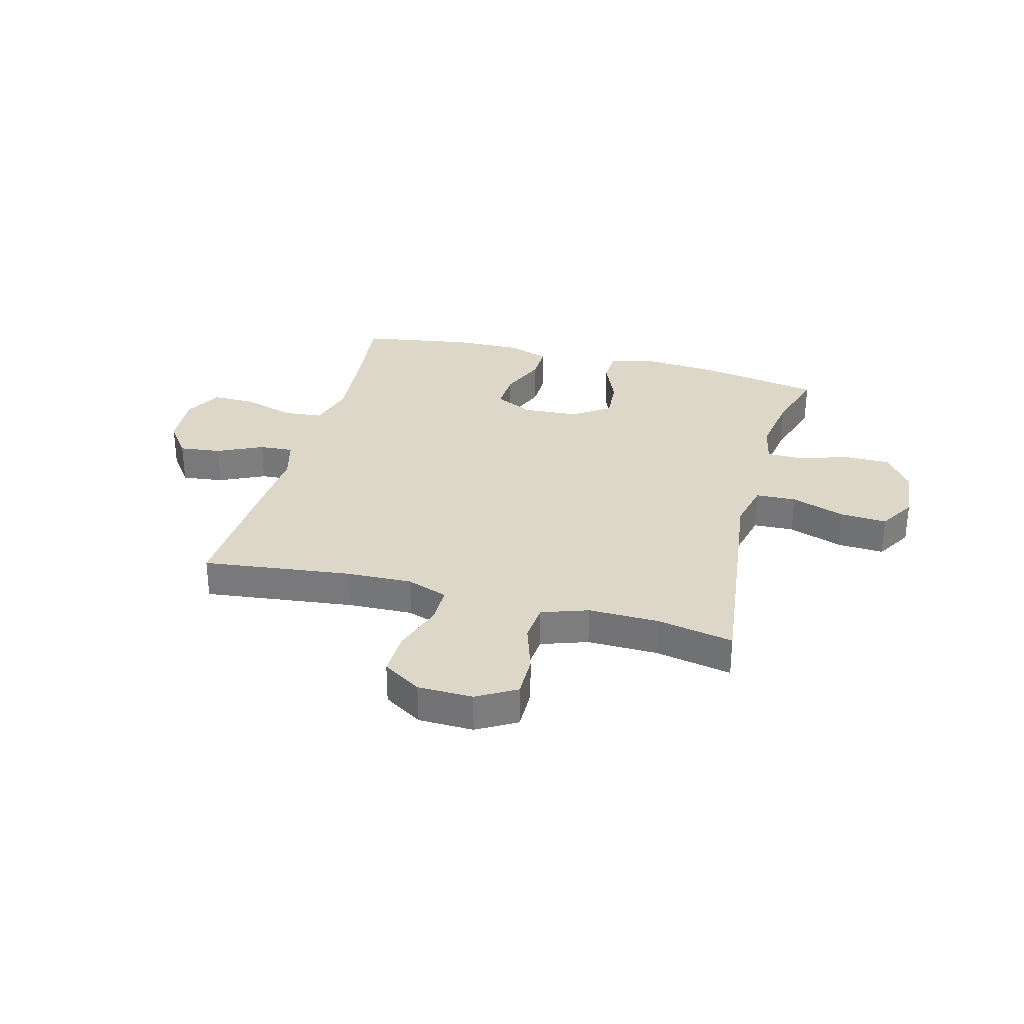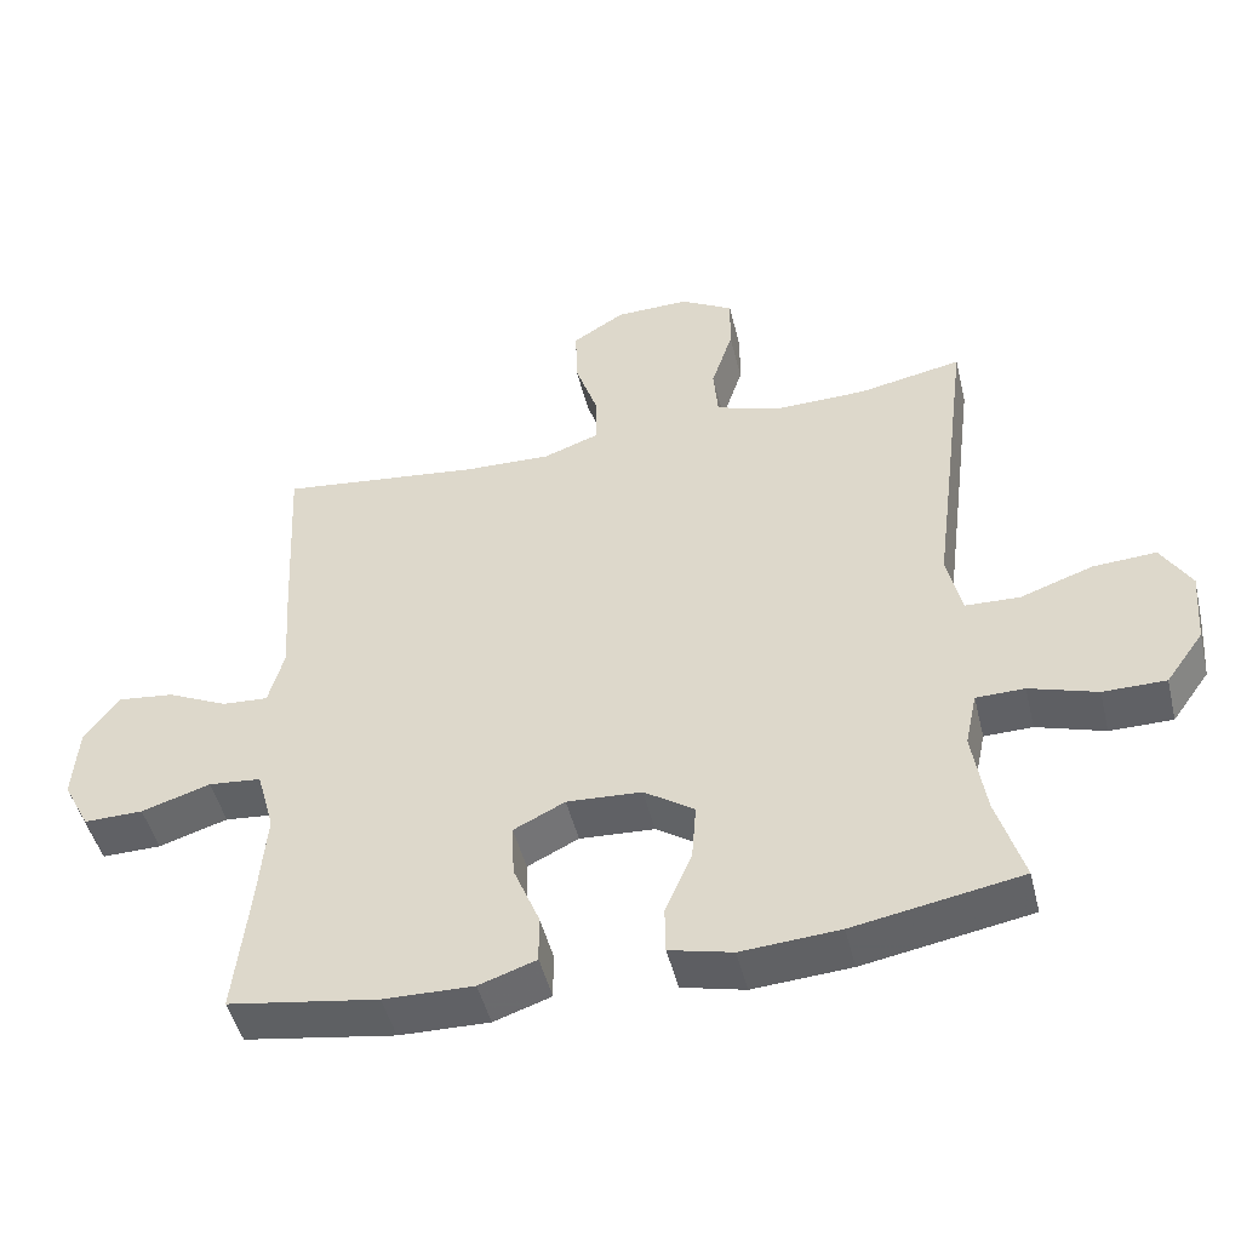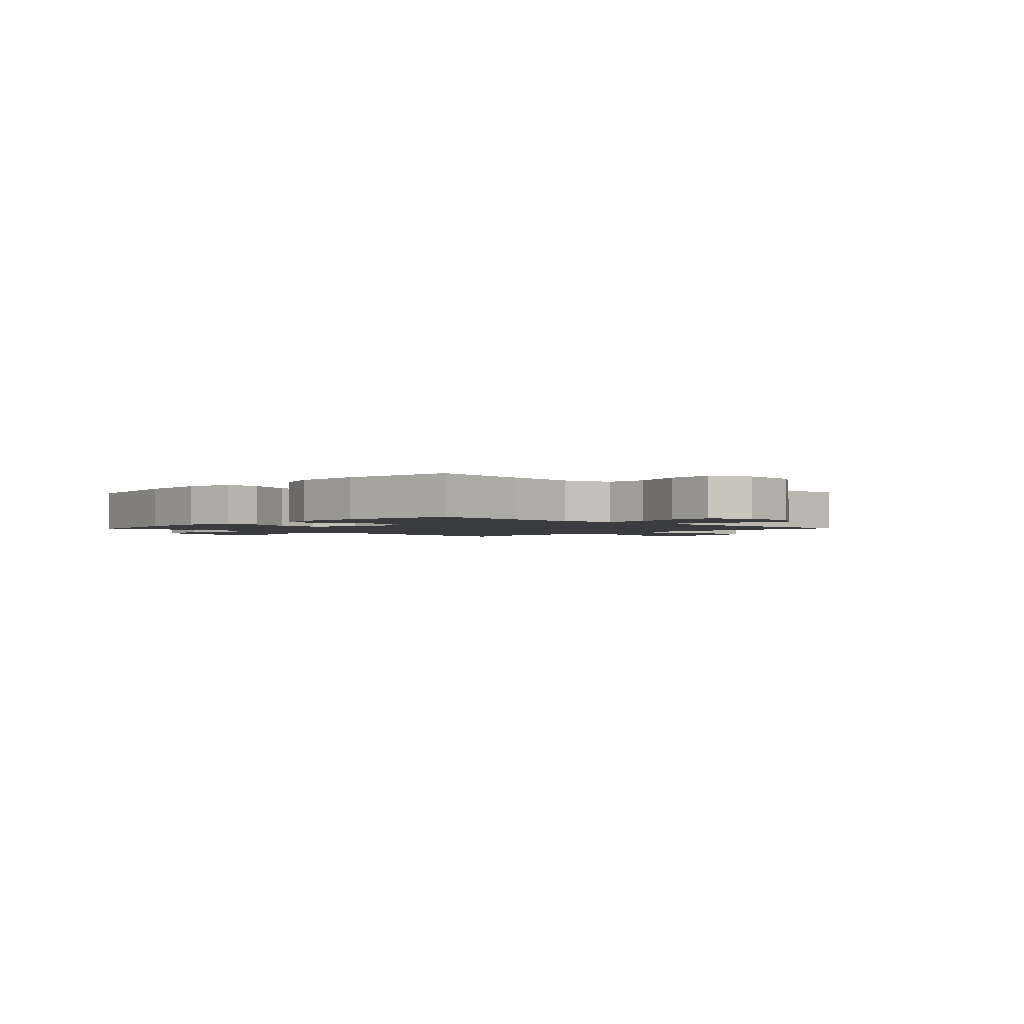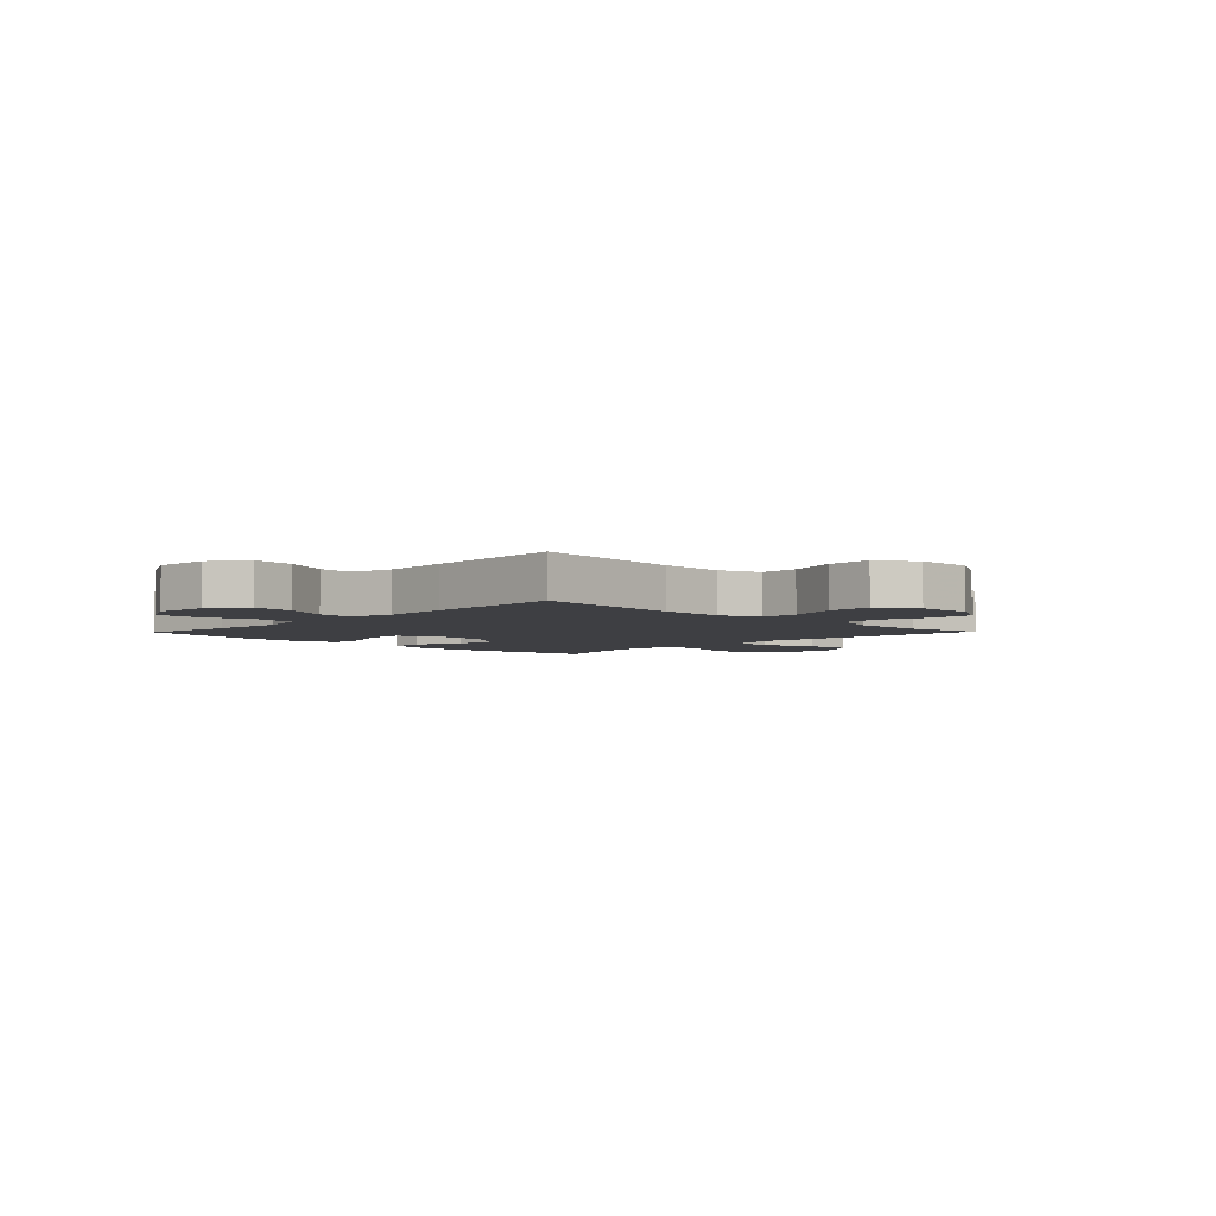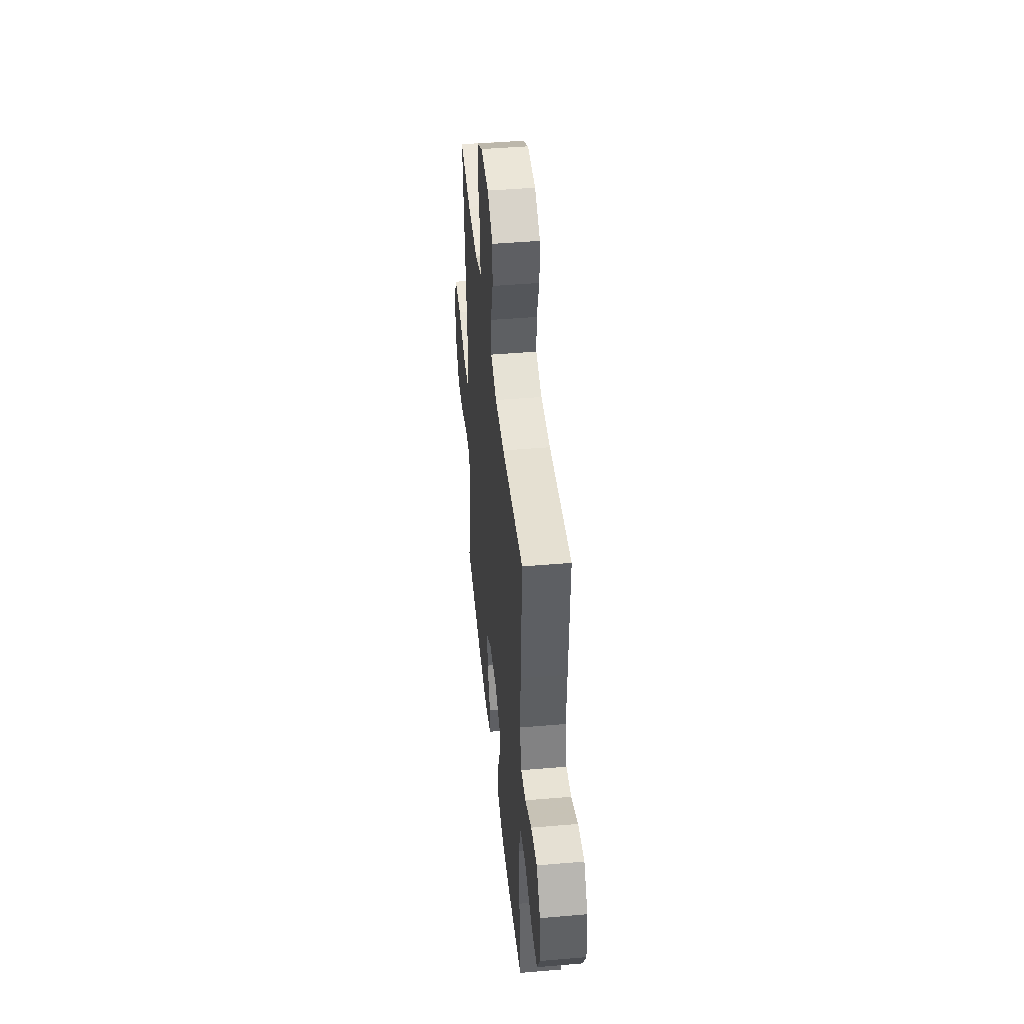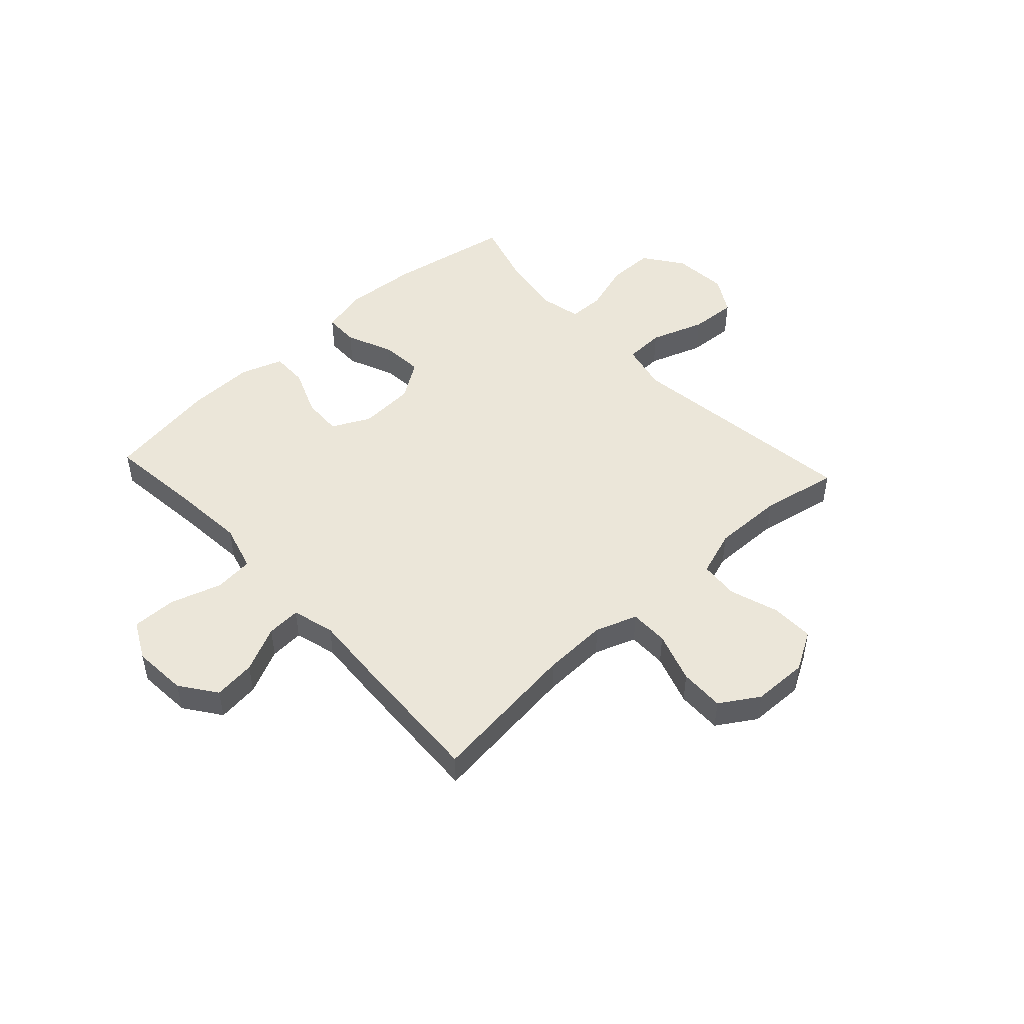
<metadata>
{"format":"obj","ext":"obj","renderer":"f3d","projection":"perspective","resolution":1024,"background":"white","views":[{"elev":30.9,"azim":14.9,"up":"+Y"},{"elev":-47.9,"azim":13.7,"up":"+Z"},{"elev":-2.0,"azim":-133.4,"up":"+Y"},{"elev":-4.2,"azim":-44.2,"up":"+Y"},{"elev":44.9,"azim":-95.7,"up":"+Z"},{"elev":48.5,"azim":-42.7,"up":"+Y"}]}
</metadata>
<code>
v -0.5 0.07 -0.5
v -0.481 0.07 -0.327
v -0.47 0.07 -0.197
v -0.494 0.07 -0.111
v -0.565 0.07 -0.104
v -0.658 0.07 -0.133
v -0.738 0.07 -0.134
v -0.774 0.07 -0.065
v -0.767 0.07 0.034
v -0.72 0.07 0.099
v -0.644 0.07 0.09
v -0.562 0.07 0.051
v -0.5 0.07 0.047
v -0.479 0.07 0.124
v -0.487 0.07 0.247
v -0.5 0.07 0.5
v -0.227 0.07 0.467
v -0.11 0.07 0.463
v -0.035 0.07 0.49
v -0.035 0.07 0.56
v -0.066 0.07 0.652
v -0.068 0.07 0.733
v 0.002 0.07 0.777
v 0.102 0.07 0.779
v 0.173 0.07 0.738
v 0.172 0.07 0.66
v 0.143 0.07 0.571
v 0.149 0.07 0.5
v 0.233 0.07 0.471
v 0.361 0.07 0.473
v 0.5 0.07 0.5
v 0.462 0.07 0.202
v 0.445 0.07 0.07
v 0.465 0.07 -0.017
v 0.538 0.07 -0.02
v 0.636 0.07 0.014
v 0.721 0.07 0.019
v 0.761 0.07 -0.048
v 0.753 0.07 -0.148
v 0.702 0.07 -0.219
v 0.618 0.07 -0.219
v 0.527 0.07 -0.19
v 0.462 0.07 -0.191
v 0.446 0.07 -0.265
v 0.464 0.07 -0.381
v 0.5 0.07 -0.5
v 0.275 0.07 -0.54
v 0.143 0.07 -0.549
v 0.058 0.07 -0.528
v 0.057 0.07 -0.465
v 0.093 0.07 -0.38
v 0.099 0.07 -0.303
v 0.031 0.07 -0.257
v -0.07 0.07 -0.251
v -0.139 0.07 -0.285
v -0.136 0.07 -0.357
v -0.101 0.07 -0.443
v -0.1 0.07 -0.51
v -0.177 0.07 -0.536
v -0.298 0.07 -0.533
v -0.5 0 -0.5
v -0.481 0 -0.327
v -0.47 0 -0.197
v -0.494 0 -0.111
v -0.565 0 -0.104
v -0.658 0 -0.133
v -0.738 0 -0.134
v -0.774 0 -0.065
v -0.767 0 0.034
v -0.72 0 0.099
v -0.644 0 0.09
v -0.562 0 0.051
v -0.5 0 0.047
v -0.479 0 0.124
v -0.487 0 0.247
v -0.5 0 0.5
v -0.227 0 0.467
v -0.11 0 0.463
v -0.035 0 0.49
v -0.035 0 0.56
v -0.066 0 0.652
v -0.068 0 0.733
v 0.002 0 0.777
v 0.102 0 0.779
v 0.173 0 0.738
v 0.172 0 0.66
v 0.143 0 0.571
v 0.149 0 0.5
v 0.233 0 0.471
v 0.361 0 0.473
v 0.5 0 0.5
v 0.462 0 0.202
v 0.445 0 0.07
v 0.465 0 -0.017
v 0.538 0 -0.02
v 0.636 0 0.014
v 0.721 0 0.019
v 0.761 0 -0.048
v 0.753 0 -0.148
v 0.702 0 -0.219
v 0.618 0 -0.219
v 0.527 0 -0.19
v 0.462 0 -0.191
v 0.446 0 -0.265
v 0.464 0 -0.381
v 0.5 0 -0.5
v 0.275 0 -0.54
v 0.143 0 -0.549
v 0.058 0 -0.528
v 0.057 0 -0.465
v 0.093 0 -0.38
v 0.099 0 -0.303
v 0.031 0 -0.257
v -0.07 0 -0.251
v -0.139 0 -0.285
v -0.136 0 -0.357
v -0.101 0 -0.443
v -0.1 0 -0.51
v -0.177 0 -0.536
v -0.298 0 -0.533
f 59 60 1 2
f 56 57 58 59
f 55 56 59 2
f 54 55 2 3
f 53 54 3 4
f 48 49 50 51
f 48 51 52
f 45 46 47 48
f 44 45 48 52
f 43 44 52 53
f 39 40 41 42
f 39 42 43
f 38 39 43
f 35 36 37 38
f 34 35 38 43
f 33 34 43 53
f 30 31 32 33
f 29 30 33 53
f 24 25 26 27
f 24 27 28
f 23 24 28
f 20 21 22 23
f 19 20 23 28
f 18 19 28 29
f 14 15 16 17
f 13 14 17 18
f 9 10 11 12
f 9 12 13
f 8 9 13
f 5 6 7 8
f 4 5 8 13
f 18 29 53
f 4 13 18 53
f 62 61 120 119
f 119 118 117 116
f 62 119 116 115
f 63 62 115 114
f 64 63 114 113
f 111 110 109 108
f 112 111 108
f 108 107 106 105
f 112 108 105 104
f 113 112 104 103
f 102 101 100 99
f 103 102 99
f 103 99 98
f 98 97 96 95
f 103 98 95 94
f 113 103 94 93
f 93 92 91 90
f 113 93 90 89
f 87 86 85 84
f 88 87 84
f 88 84 83
f 83 82 81 80
f 88 83 80 79
f 89 88 79 78
f 77 76 75 74
f 78 77 74 73
f 72 71 70 69
f 73 72 69
f 73 69 68
f 68 67 66 65
f 73 68 65 64
f 113 89 78
f 113 78 73 64
f 1 61 62 2
f 2 62 63 3
f 3 63 64 4
f 4 64 65 5
f 5 65 66 6
f 6 66 67 7
f 7 67 68 8
f 8 68 69 9
f 9 69 70 10
f 10 70 71 11
f 11 71 72 12
f 12 72 73 13
f 13 73 74 14
f 14 74 75 15
f 15 75 76 16
f 16 76 77 17
f 17 77 78 18
f 18 78 79 19
f 19 79 80 20
f 20 80 81 21
f 21 81 82 22
f 22 82 83 23
f 23 83 84 24
f 24 84 85 25
f 25 85 86 26
f 26 86 87 27
f 27 87 88 28
f 28 88 89 29
f 29 89 90 30
f 30 90 91 31
f 31 91 92 32
f 32 92 93 33
f 33 93 94 34
f 34 94 95 35
f 35 95 96 36
f 36 96 97 37
f 37 97 98 38
f 38 98 99 39
f 39 99 100 40
f 40 100 101 41
f 41 101 102 42
f 42 102 103 43
f 43 103 104 44
f 44 104 105 45
f 45 105 106 46
f 46 106 107 47
f 47 107 108 48
f 48 108 109 49
f 49 109 110 50
f 50 110 111 51
f 51 111 112 52
f 52 112 113 53
f 53 113 114 54
f 54 114 115 55
f 55 115 116 56
f 56 116 117 57
f 57 117 118 58
f 58 118 119 59
f 59 119 120 60
f 60 120 61 1

</code>
